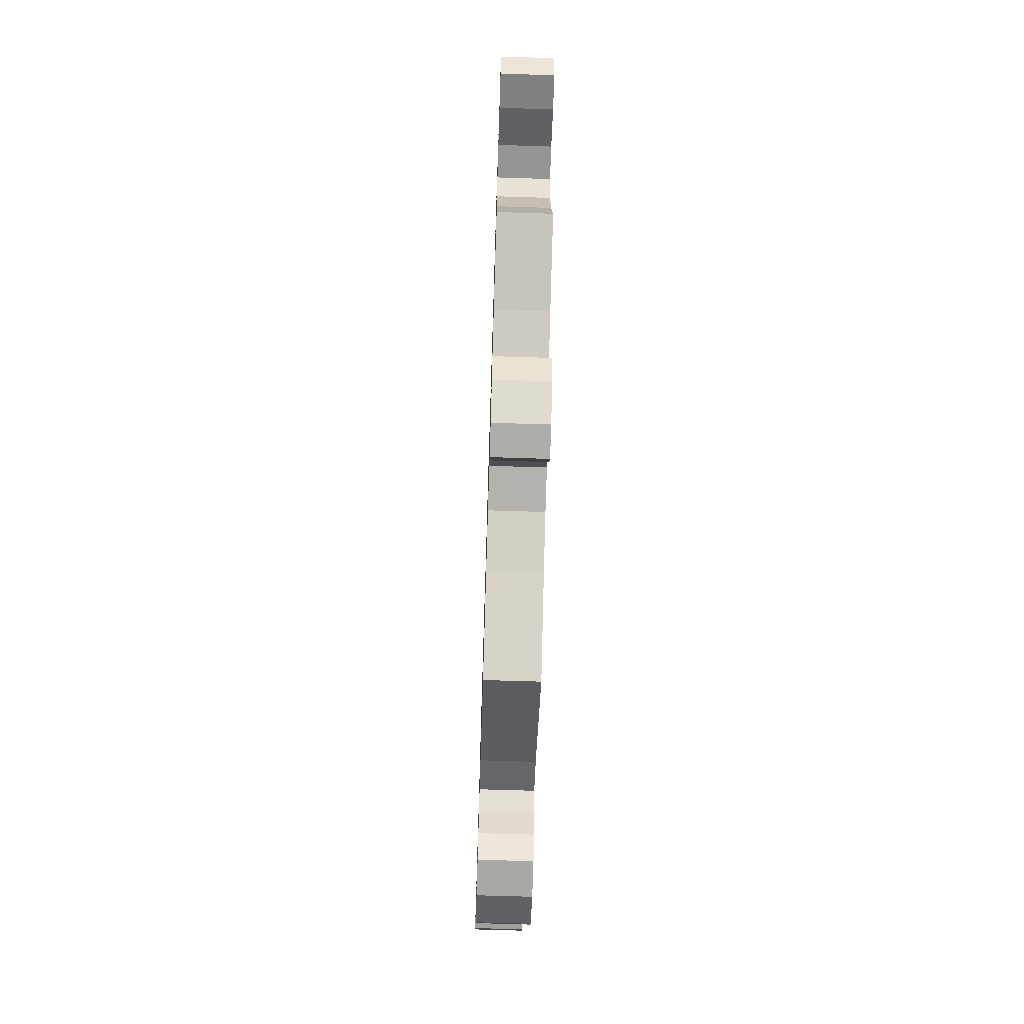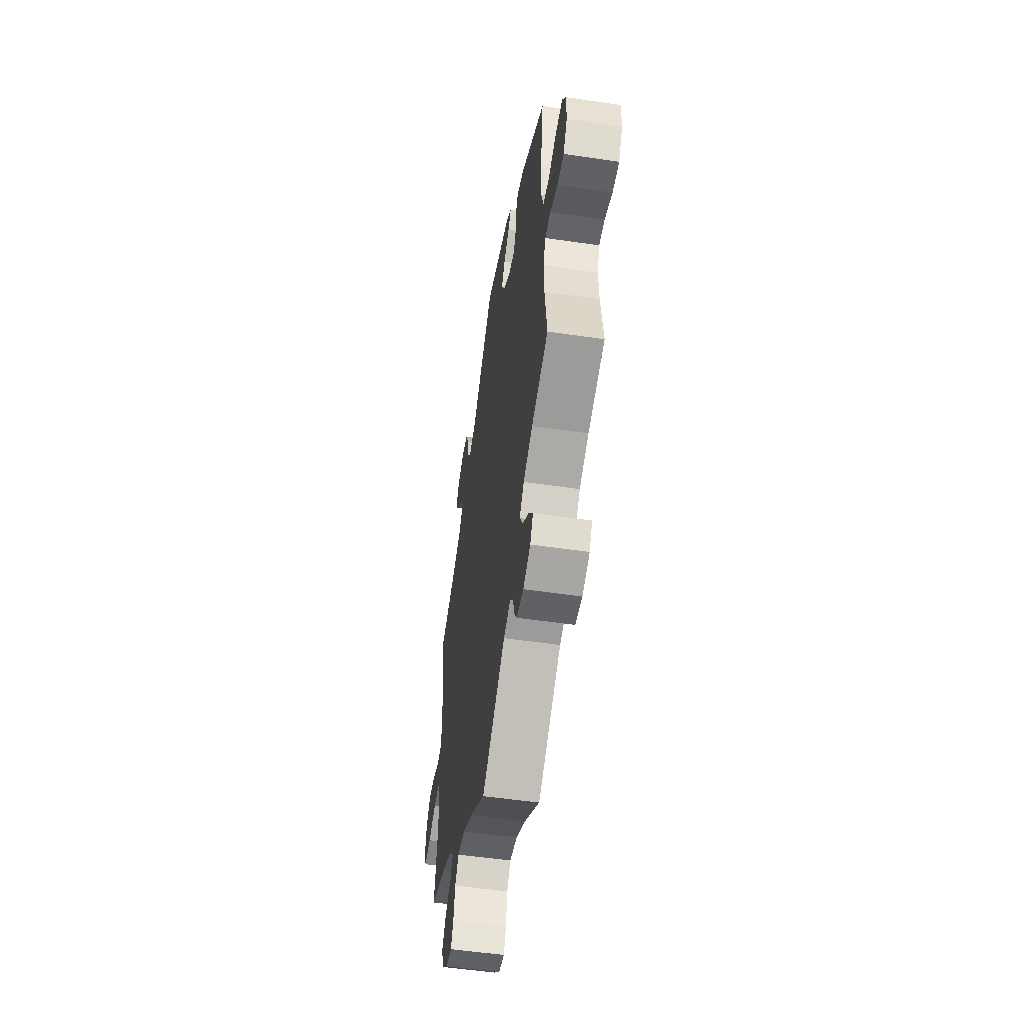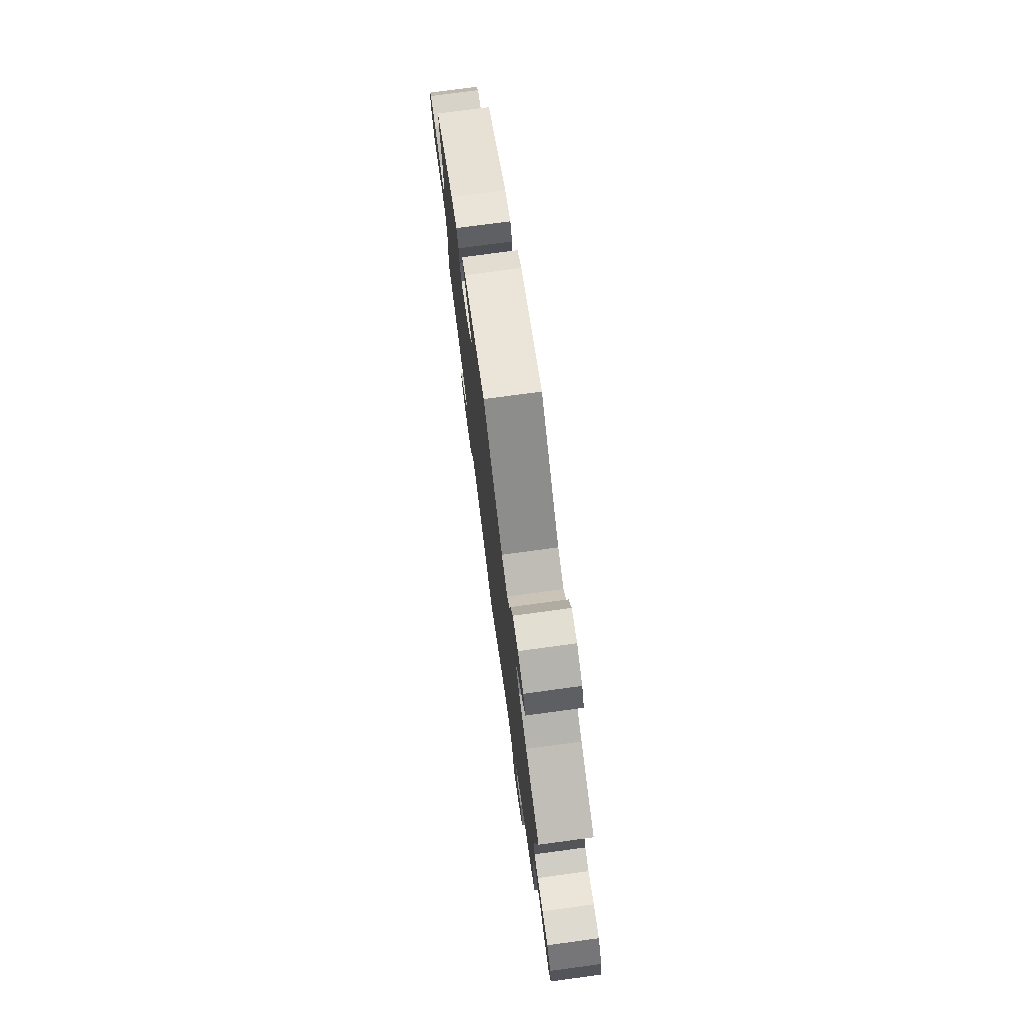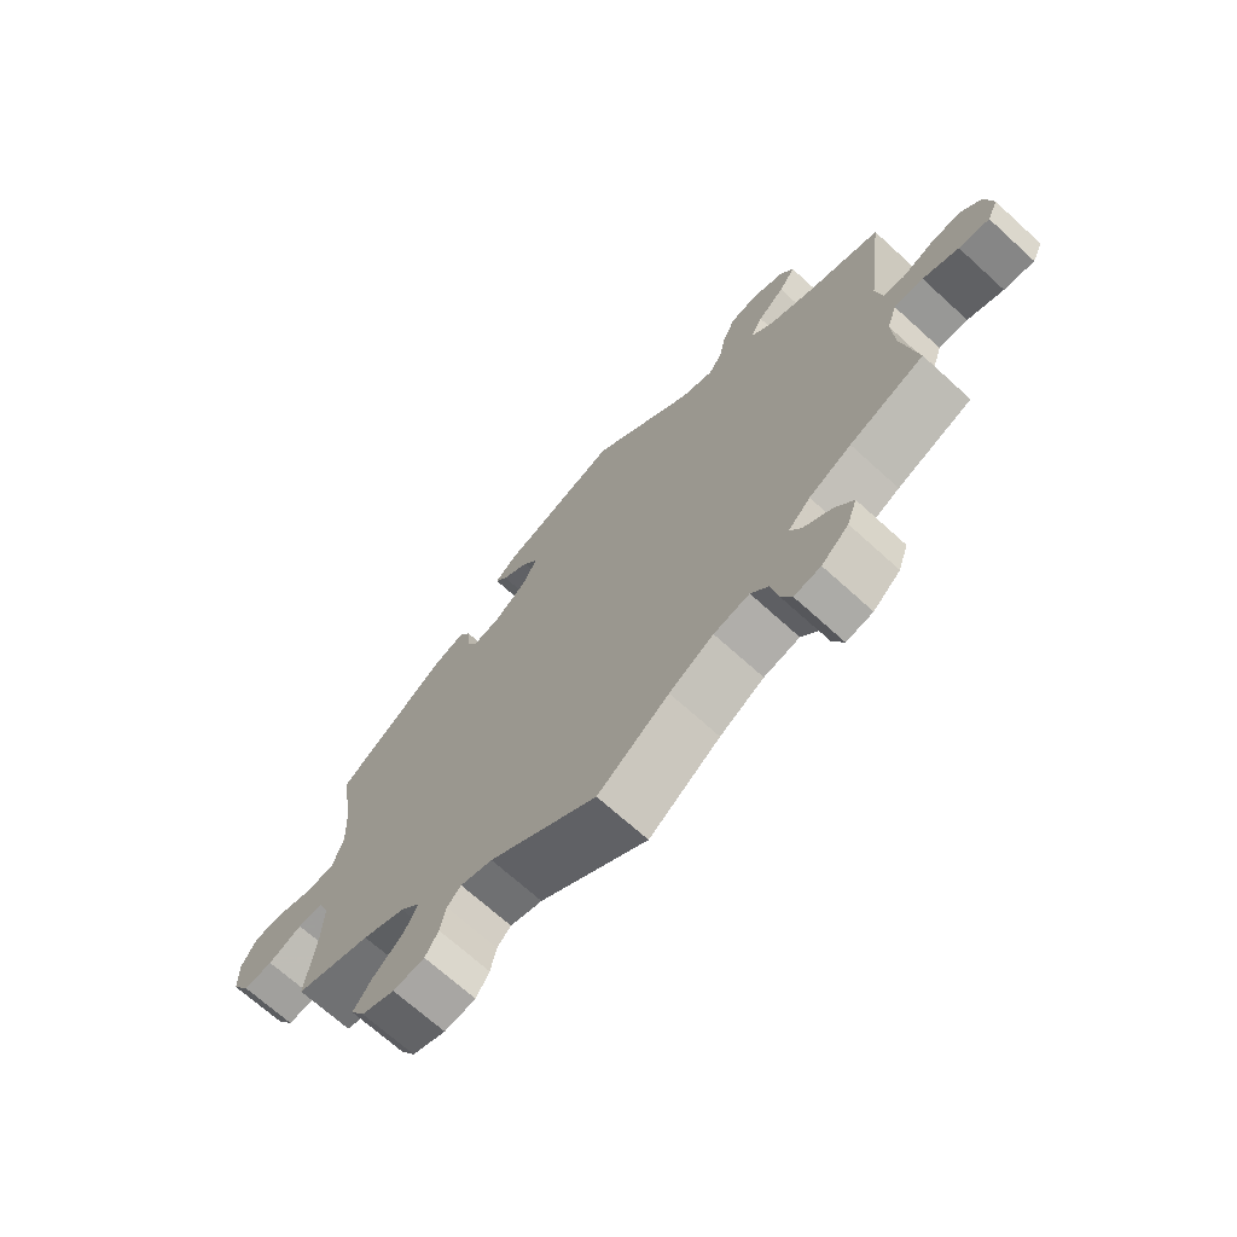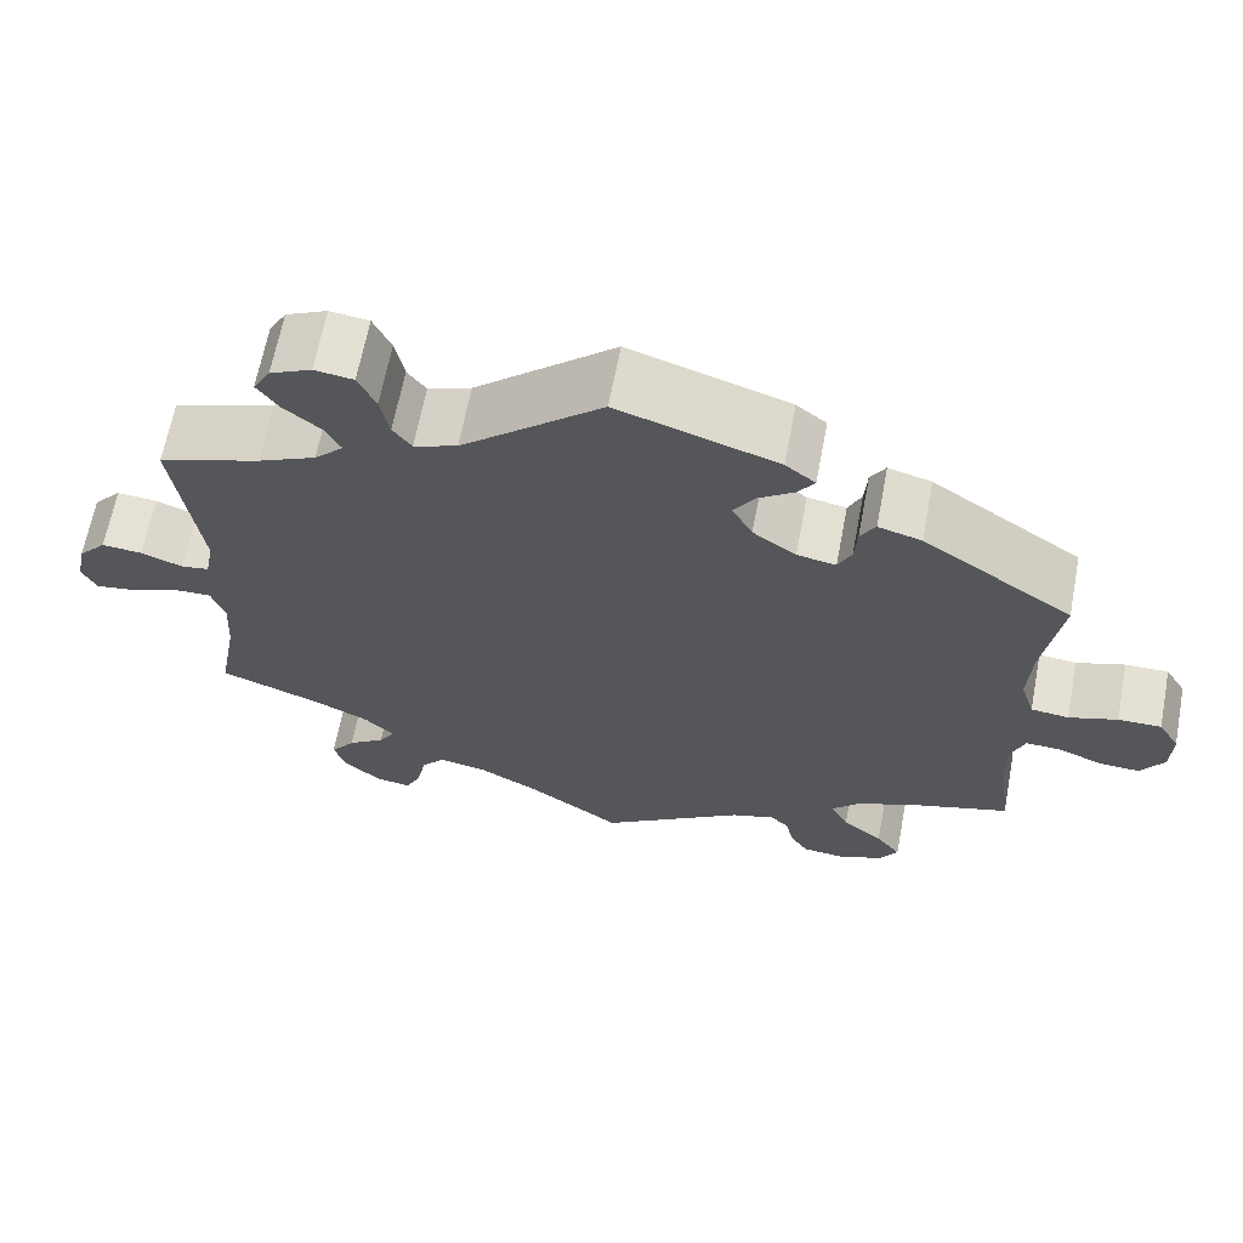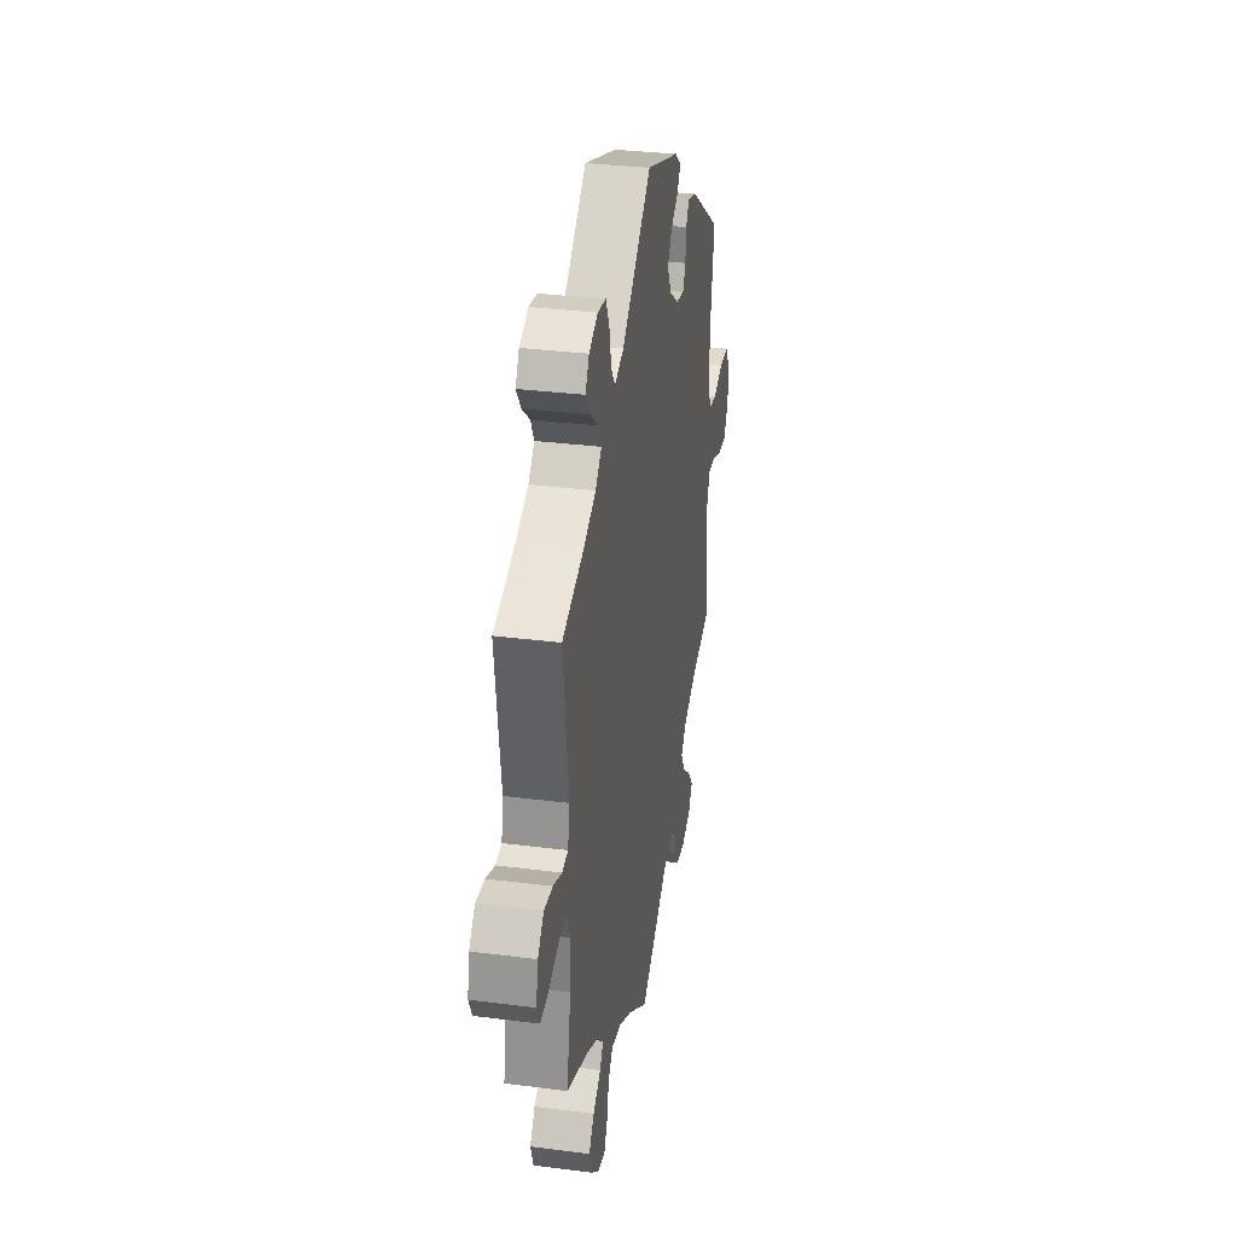
<metadata>
{"format":"obj","ext":"obj","renderer":"f3d","projection":"perspective","resolution":1024,"background":"white","views":[{"elev":-68.9,"azim":-91.8,"up":"+Z"},{"elev":-52.7,"azim":81.0,"up":"+Z"},{"elev":75.4,"azim":-97.7,"up":"+Z"},{"elev":-69.5,"azim":-132.3,"up":"+Z"},{"elev":65.2,"azim":10.8,"up":"+Z"},{"elev":32.1,"azim":-79.8,"up":"+Z"}]}
</metadata>
<code>
v 0.385 0.07 -0.324
v 0.32 0.07 -0.352
v 0.289 0.07 -0.385
v 0.31 0.07 -0.423
v 0.356 0.07 -0.461
v 0.384 0.07 -0.498
v 0.363 0.07 -0.531
v 0.312 0.07 -0.551
v 0.264 0.07 -0.546
v 0.244 0.07 -0.514
v 0.235 0.07 -0.474
v 0.214 0.07 -0.453
v 0.165 0.07 -0.468
v 0.001 0.07 -0.578
v -0.107 0.07 -0.503
v -0.174 0.07 -0.466
v -0.228 0.07 -0.456
v -0.254 0.07 -0.488
v -0.265 0.07 -0.539
v -0.282 0.07 -0.575
v -0.322 0.07 -0.569
v -0.363 0.07 -0.534
v -0.378 0.07 -0.491
v -0.35 0.07 -0.454
v -0.308 0.07 -0.424
v -0.29 0.07 -0.395
v -0.324 0.07 -0.362
v -0.388 0.07 -0.331
v -0.501 0.07 -0.288
v -0.479 0.07 -0.168
v -0.475 0.07 -0.097
v -0.49 0.07 -0.053
v -0.534 0.07 -0.054
v -0.588 0.07 -0.076
v -0.634 0.07 -0.083
v -0.65 0.07 -0.049
v -0.639 0.07 0.004
v -0.607 0.07 0.04
v -0.561 0.07 0.036
v -0.514 0.07 0.018
v -0.482 0.07 0.023
v -0.472 0.07 0.076
v -0.5 0.07 0.289
v -0.384 0.07 0.329
v -0.319 0.07 0.359
v -0.286 0.07 0.392
v -0.304 0.07 0.426
v -0.345 0.07 0.46
v -0.37 0.07 0.495
v -0.35 0.07 0.53
v -0.303 0.07 0.552
v -0.259 0.07 0.546
v -0.239 0.07 0.503
v -0.229 0.07 0.452
v -0.208 0.07 0.423
v -0.159 0.07 0.441
v 0 0.07 0.578
v 0.18 0.07 0.519
v 0.214 0.07 0.492
v 0.195 0.07 0.465
v 0.154 0.07 0.436
v 0.131 0.07 0.401
v 0.154 0.07 0.358
v 0.203 0.07 0.323
v 0.247 0.07 0.315
v 0.262 0.07 0.346
v 0.265 0.07 0.391
v 0.282 0.07 0.419
v 0.331 0.07 0.405
v 0.501 0.07 0.29
v 0.481 0.07 0.16
v 0.477 0.07 0.082
v 0.493 0.07 0.031
v 0.536 0.07 0.026
v 0.591 0.07 0.044
v 0.64 0.07 0.045
v 0.664 0.07 0.005
v 0.663 0.07 -0.051
v 0.636 0.07 -0.092
v 0.591 0.07 -0.09
v 0.539 0.07 -0.069
v 0.5 0.07 -0.068
v 0.484 0.07 -0.109
v 0.486 0.07 -0.175
v 0.501 0.07 -0.289
v 0.385 0 -0.324
v 0.32 0 -0.352
v 0.289 0 -0.385
v 0.31 0 -0.423
v 0.356 0 -0.461
v 0.384 0 -0.498
v 0.363 0 -0.531
v 0.312 0 -0.551
v 0.264 0 -0.546
v 0.244 0 -0.514
v 0.235 0 -0.474
v 0.214 0 -0.453
v 0.165 0 -0.468
v 0.001 0 -0.578
v -0.107 0 -0.503
v -0.174 0 -0.466
v -0.228 0 -0.456
v -0.254 0 -0.488
v -0.265 0 -0.539
v -0.282 0 -0.575
v -0.322 0 -0.569
v -0.363 0 -0.534
v -0.378 0 -0.491
v -0.35 0 -0.454
v -0.308 0 -0.424
v -0.29 0 -0.395
v -0.324 0 -0.362
v -0.388 0 -0.331
v -0.501 0 -0.288
v -0.479 0 -0.168
v -0.475 0 -0.097
v -0.49 0 -0.053
v -0.534 0 -0.054
v -0.588 0 -0.076
v -0.634 0 -0.083
v -0.65 0 -0.049
v -0.639 0 0.004
v -0.607 0 0.04
v -0.561 0 0.036
v -0.514 0 0.018
v -0.482 0 0.023
v -0.472 0 0.076
v -0.5 0 0.289
v -0.384 0 0.329
v -0.319 0 0.359
v -0.286 0 0.392
v -0.304 0 0.426
v -0.345 0 0.46
v -0.37 0 0.495
v -0.35 0 0.53
v -0.303 0 0.552
v -0.259 0 0.546
v -0.239 0 0.503
v -0.229 0 0.452
v -0.208 0 0.423
v -0.159 0 0.441
v 0 0 0.578
v 0.18 0 0.519
v 0.214 0 0.492
v 0.195 0 0.465
v 0.154 0 0.436
v 0.131 0 0.401
v 0.154 0 0.358
v 0.203 0 0.323
v 0.247 0 0.315
v 0.262 0 0.346
v 0.265 0 0.391
v 0.282 0 0.419
v 0.331 0 0.405
v 0.501 0 0.29
v 0.481 0 0.16
v 0.477 0 0.082
v 0.493 0 0.031
v 0.536 0 0.026
v 0.591 0 0.044
v 0.64 0 0.045
v 0.664 0 0.005
v 0.663 0 -0.051
v 0.636 0 -0.092
v 0.591 0 -0.09
v 0.539 0 -0.069
v 0.5 0 -0.068
v 0.484 0 -0.109
v 0.486 0 -0.175
v 0.501 0 -0.289
f 84 85 1
f 83 84 1 2
f 82 83 2 3
f 78 79 80 81
f 78 81 82
f 77 78 82
f 74 75 76 77
f 73 74 77 82
f 72 73 82 3
f 68 69 70 71
f 66 67 68 71
f 65 66 71 72
f 64 65 72 3
f 58 59 60 61
f 56 57 58 61
f 55 56 61 62
f 51 52 53 54
f 51 54 55
f 50 51 55
f 47 48 49 50
f 46 47 50 55
f 45 46 55 62
f 42 43 44
f 41 42 44 45
f 37 38 39 40
f 35 36 37 40
f 33 34 35 40
f 32 33 40 41
f 31 32 41 45
f 28 29 30
f 27 28 30 31
f 26 27 31 45
f 22 23 24 25
f 22 25 26
f 21 22 26
f 18 19 20 21
f 17 18 21 26
f 16 17 26 45
f 13 14 15
f 12 13 15 16
f 8 9 10 11
f 6 7 8 11
f 4 5 6 11
f 3 4 11 12
f 63 64 3 12
f 45 62 63
f 12 16 45 63
f 86 170 169
f 87 86 169 168
f 88 87 168 167
f 166 165 164 163
f 167 166 163
f 167 163 162
f 162 161 160 159
f 167 162 159 158
f 88 167 158 157
f 156 155 154 153
f 156 153 152 151
f 157 156 151 150
f 88 157 150 149
f 146 145 144 143
f 146 143 142 141
f 147 146 141 140
f 139 138 137 136
f 140 139 136
f 140 136 135
f 135 134 133 132
f 140 135 132 131
f 147 140 131 130
f 129 128 127
f 130 129 127 126
f 125 124 123 122
f 125 122 121 120
f 125 120 119 118
f 126 125 118 117
f 130 126 117 116
f 115 114 113
f 116 115 113 112
f 130 116 112 111
f 110 109 108 107
f 111 110 107
f 111 107 106
f 106 105 104 103
f 111 106 103 102
f 130 111 102 101
f 100 99 98
f 101 100 98 97
f 96 95 94 93
f 96 93 92 91
f 96 91 90 89
f 97 96 89 88
f 97 88 149 148
f 148 147 130
f 148 130 101 97
f 1 86 87 2
f 2 87 88 3
f 3 88 89 4
f 4 89 90 5
f 5 90 91 6
f 6 91 92 7
f 7 92 93 8
f 8 93 94 9
f 9 94 95 10
f 10 95 96 11
f 11 96 97 12
f 12 97 98 13
f 13 98 99 14
f 14 99 100 15
f 15 100 101 16
f 16 101 102 17
f 17 102 103 18
f 18 103 104 19
f 19 104 105 20
f 20 105 106 21
f 21 106 107 22
f 22 107 108 23
f 23 108 109 24
f 24 109 110 25
f 25 110 111 26
f 26 111 112 27
f 27 112 113 28
f 28 113 114 29
f 29 114 115 30
f 30 115 116 31
f 31 116 117 32
f 32 117 118 33
f 33 118 119 34
f 34 119 120 35
f 35 120 121 36
f 36 121 122 37
f 37 122 123 38
f 38 123 124 39
f 39 124 125 40
f 40 125 126 41
f 41 126 127 42
f 42 127 128 43
f 43 128 129 44
f 44 129 130 45
f 45 130 131 46
f 46 131 132 47
f 47 132 133 48
f 48 133 134 49
f 49 134 135 50
f 50 135 136 51
f 51 136 137 52
f 52 137 138 53
f 53 138 139 54
f 54 139 140 55
f 55 140 141 56
f 56 141 142 57
f 57 142 143 58
f 58 143 144 59
f 59 144 145 60
f 60 145 146 61
f 61 146 147 62
f 62 147 148 63
f 63 148 149 64
f 64 149 150 65
f 65 150 151 66
f 66 151 152 67
f 67 152 153 68
f 68 153 154 69
f 69 154 155 70
f 70 155 156 71
f 71 156 157 72
f 72 157 158 73
f 73 158 159 74
f 74 159 160 75
f 75 160 161 76
f 76 161 162 77
f 77 162 163 78
f 78 163 164 79
f 79 164 165 80
f 80 165 166 81
f 81 166 167 82
f 82 167 168 83
f 83 168 169 84
f 84 169 170 85
f 85 170 86 1

</code>
